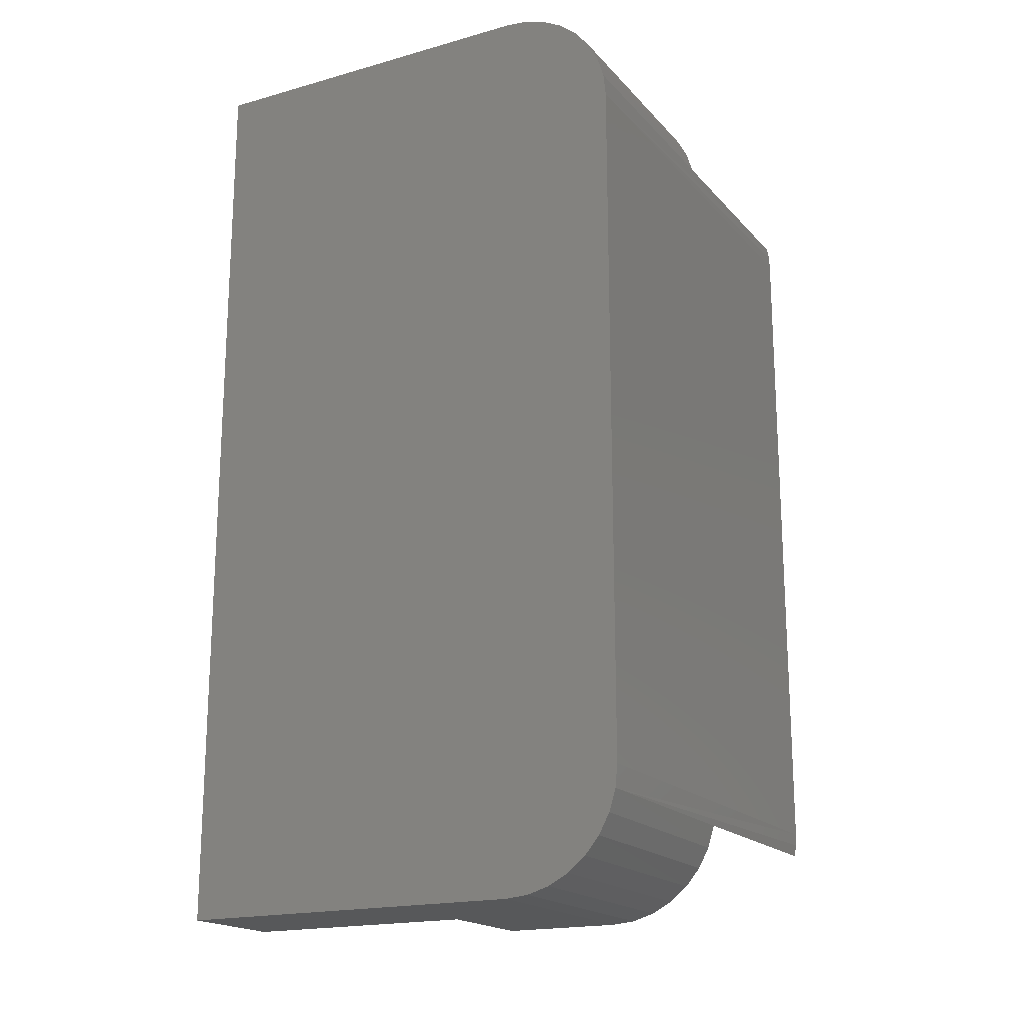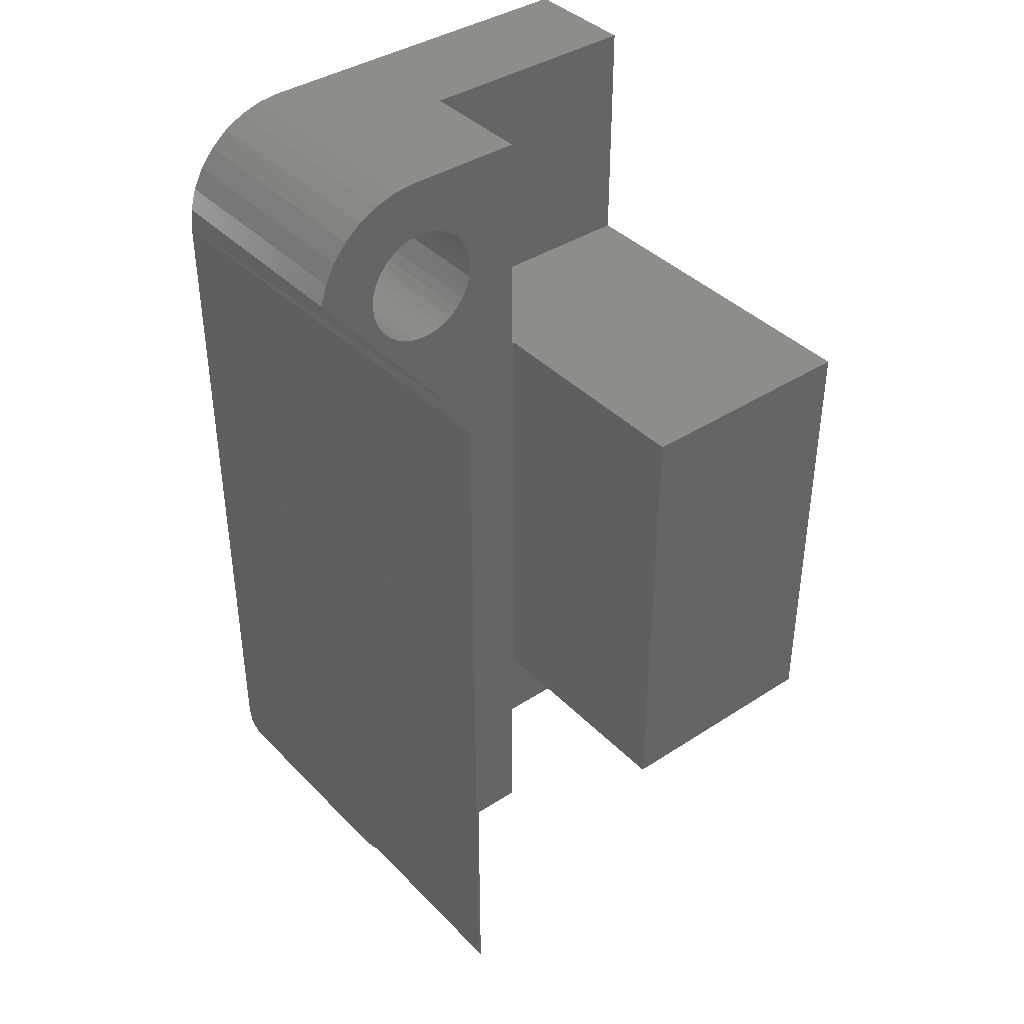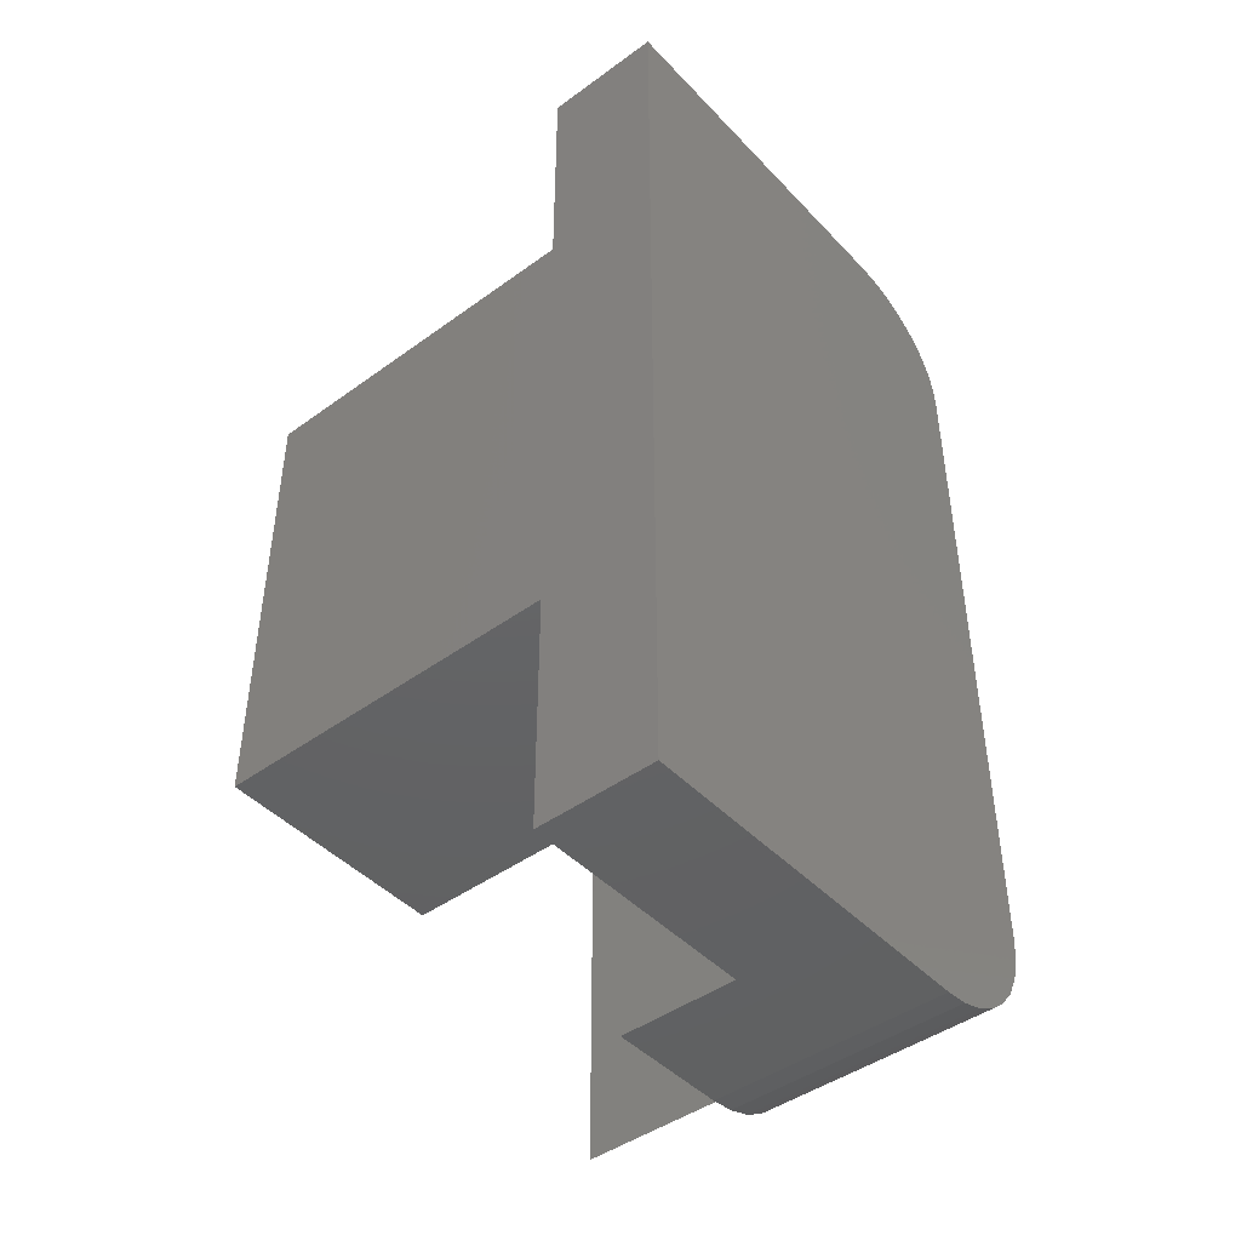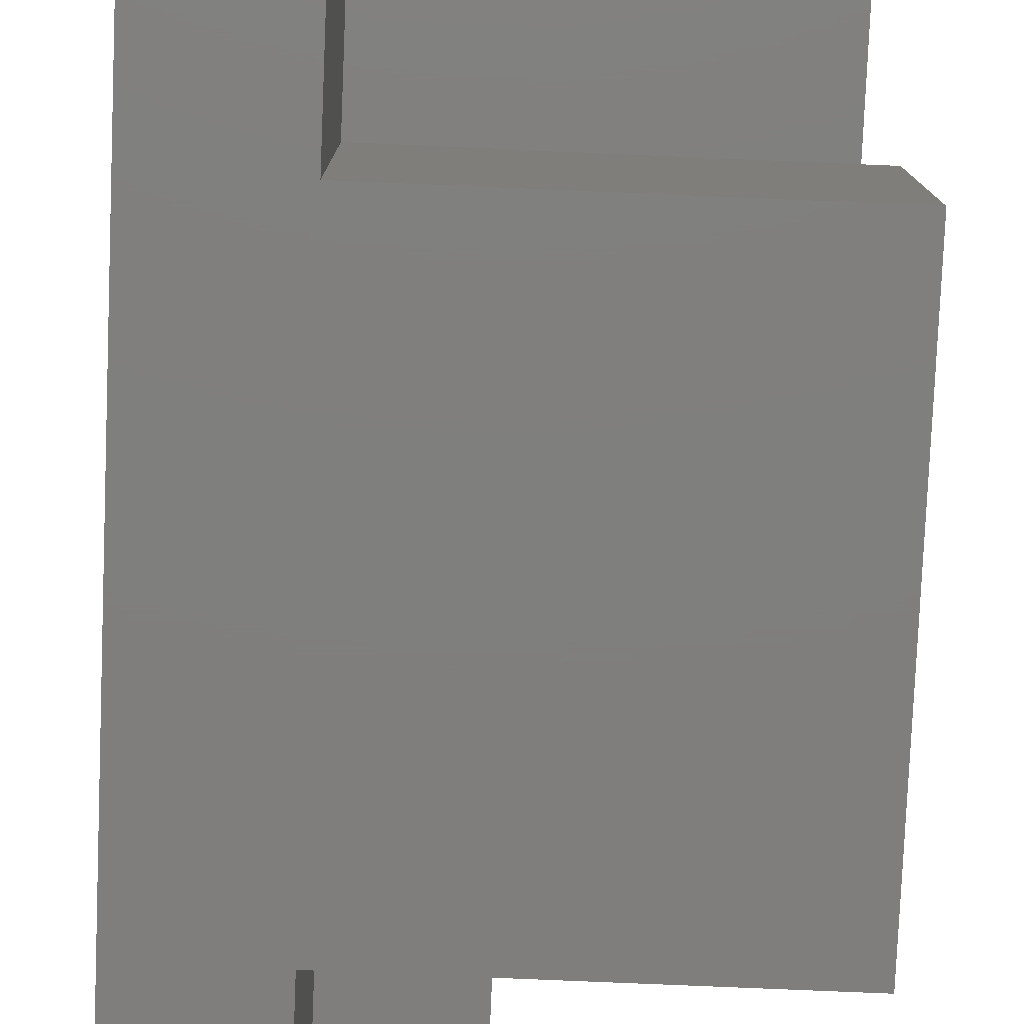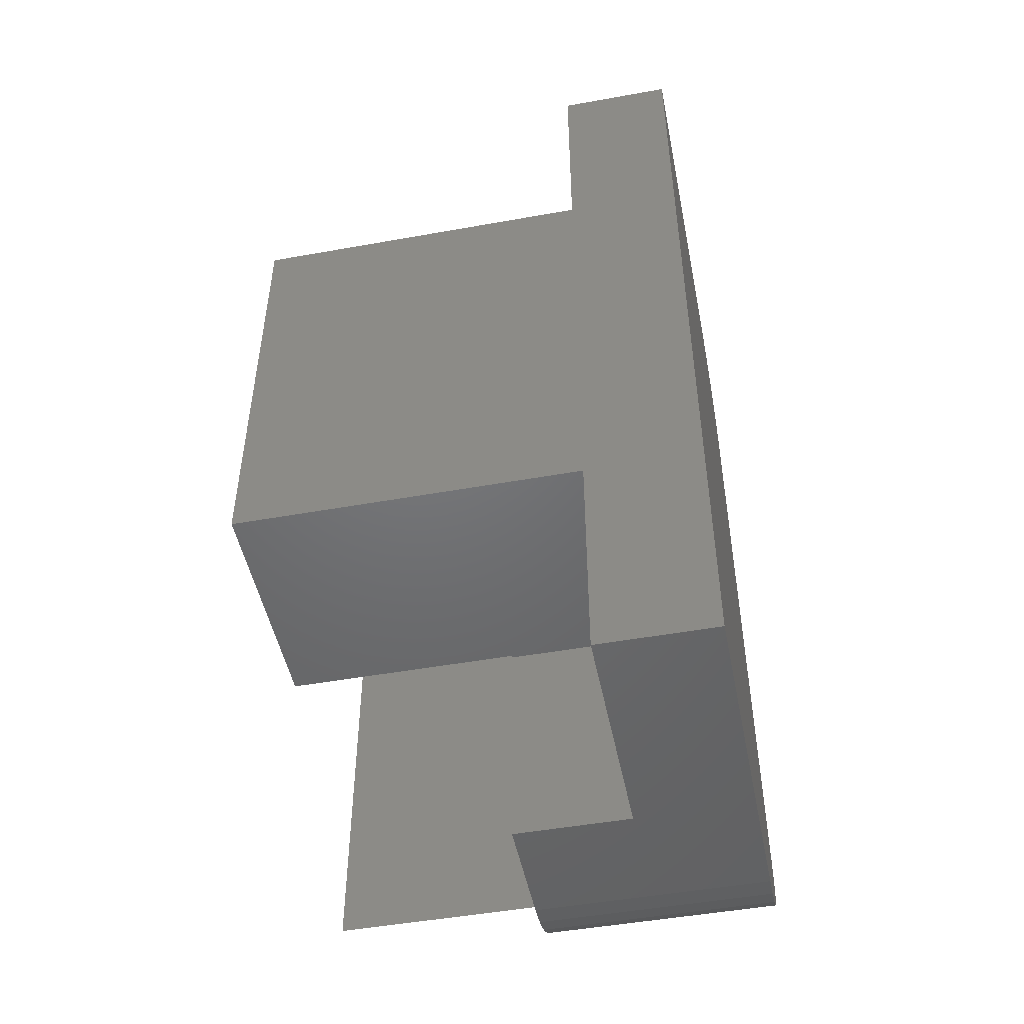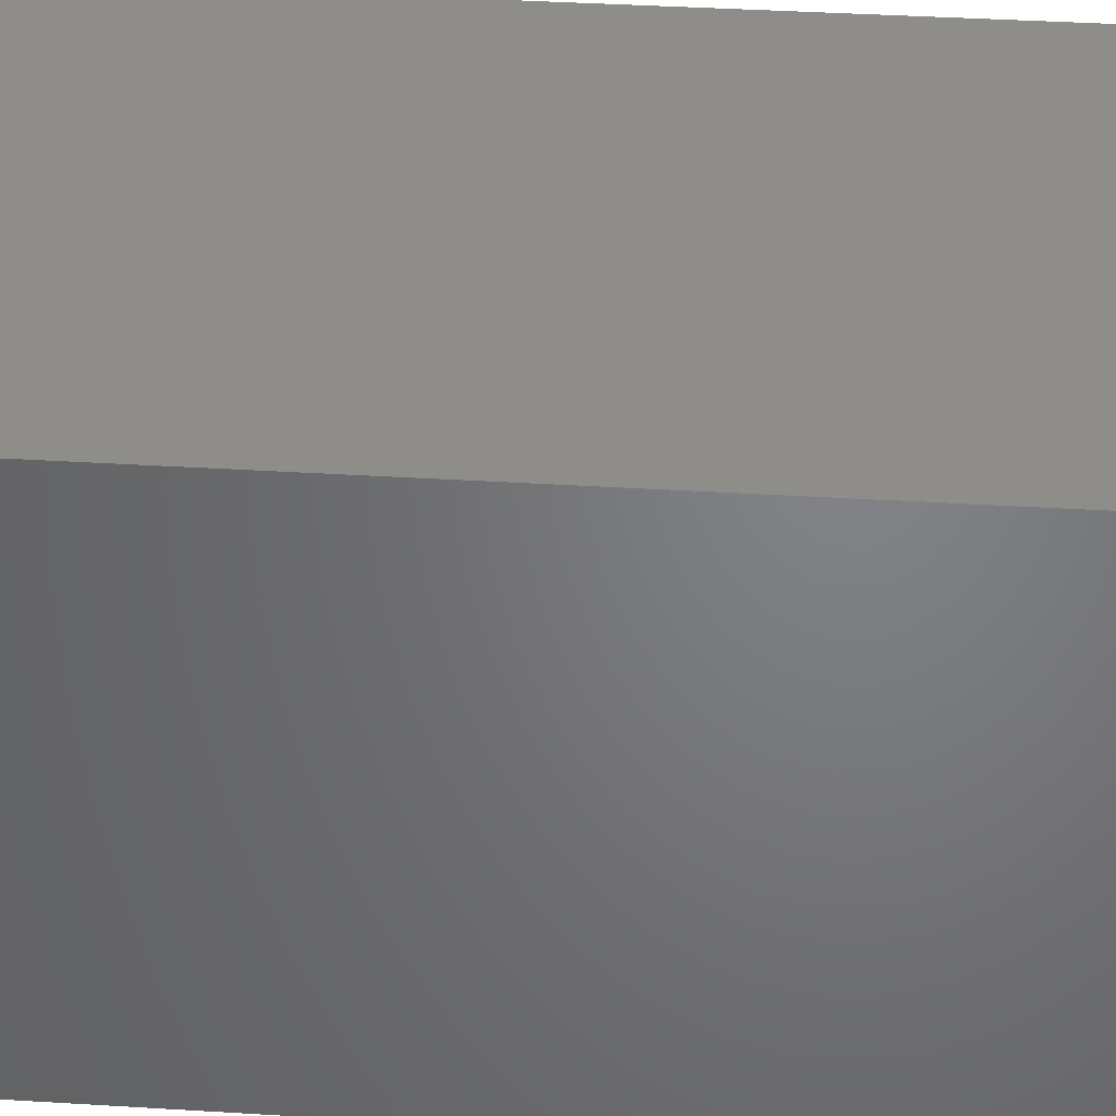
<metadata>
{"format":"stl","ext":"stl","renderer":"f3d","projection":"perspective","resolution":1024,"background":"white","views":[{"elev":-18.5,"azim":-61.7,"up":"+Y"},{"elev":39.5,"azim":51.1,"up":"+Y"},{"elev":-44.9,"azim":-139.9,"up":"+Y"},{"elev":-78.8,"azim":-2.4,"up":"+Z"},{"elev":-48.9,"azim":-168.7,"up":"+Y"},{"elev":38.9,"azim":-85.6,"up":"+Z"}]}
</metadata>
<code>
# stl→obj: 188 verts, 372 faces
v 0.1875 -0.32 0.3081
v 0.1875 -0.3732 0.3034
v 0.1875 -0.3244 0.2998
v 0.1875 -0.3272 0.2907
v 0.1875 0.2703 0.3287
v 0.1875 -0.2703 0.3287
v 0.1875 -0.2613 0.3259
v 0.1875 0.2613 0.3259
v 0.1875 -0.2529 0.3215
v 0.1875 0.2529 0.3215
v 0.1875 -0.2456 0.3154
v 0.1875 0.2456 0.3154
v 0.1875 -0.2396 0.3081
v 0.1875 0.2396 0.3081
v 0.1875 -0.2351 0.2998
v 0.1875 0.2351 0.2998
v 0.1875 -0.2323 0.2907
v 0.1875 0.2323 0.2907
v 0.1875 0.2323 0.2718
v 0.1875 -0.2351 0.2627
v 0.1875 0.2351 0.2627
v 0.1875 -0.2396 0.2544
v 0.1875 0.2396 0.2544
v 0.1875 -0.2456 0.2471
v 0.1875 0.2456 0.2471
v 0.1875 -0.2529 0.241
v 0.1875 0.2529 0.241
v 0.1875 -0.2613 0.2366
v 0.1875 0.2613 0.2366
v 0.1875 -0.2703 0.2338
v 0.1875 0.2703 0.2338
v 0.1875 0.368 0.3208
v 0.1875 0.3066 0.3215
v 0.1875 0.314 0.3154
v 0.1875 0.32 0.3081
v 0.1875 0.3732 0.3034
v 0.1875 0.3244 0.2998
v 0.1875 0.3272 0.2907
v 0.1875 0.375 0.2852
v 0.1875 0.3281 0.2812
v 0.1875 0.3272 0.2718
v 0.1875 0.3244 0.2627
v 0.1875 0.32 0.2544
v 0.1875 0.314 0.2471
v 0.1875 0.375 0.1895
v 0.1875 -0.1855 0.1895
v 0.1875 -0.1855 0.1875
v 0.1875 0.1855 0.1875
v 0.1875 0.1855 0.1895
v 0.1875 0.2798 0.2329
v 0.1875 -0.2798 0.2329
v 0.1875 -0.375 0.1895
v 0.1875 -0.375 0.2852
v 0.1875 -0.314 0.2471
v 0.1875 -0.32 0.2544
v 0.1875 -0.3244 0.2627
v 0.1875 -0.3272 0.2718
v 0.1875 -0.3281 0.2812
v 0.1875 0.3004 0.377
v 0.1875 -0.3004 0.377
v 0.1875 -0.2798 0.3296
v 0.1875 0.2798 0.3296
v 0.1875 -0.3178 0.3715
v 0.1875 -0.3338 0.3628
v 0.1875 -0.3479 0.3511
v 0.1875 -0.3594 0.337
v 0.1875 -0.368 0.3208
v 0.1875 -0.2983 0.3259
v 0.1875 -0.2892 0.3287
v 0.1875 -0.314 0.3154
v 0.1875 -0.3066 0.3215
v 0.1875 -0.2892 0.2338
v 0.1875 -0.2983 0.2366
v 0.1875 -0.3066 0.241
v 0.1875 0.2892 0.3287
v 0.1875 0.3594 0.337
v 0.1875 0.3479 0.3511
v 0.1875 0.3338 0.3628
v 0.1875 0.3178 0.3715
v 0.1875 0.2983 0.3259
v 0.1875 0.3066 0.241
v 0.1875 0.2983 0.2366
v 0.1875 0.2892 0.2338
v 0.1875 0.2314 0.2812
v 0.1875 -0.2314 0.2812
v 0.1875 -0.2323 0.2718
v 0.04688 0.2798 0.2329
v 0.04688 0.2892 0.2338
v 0.04688 0.2983 0.2366
v 0.04688 0.3066 0.241
v 0.04688 0.314 0.2471
v 0.04688 0.32 0.2544
v 0.04688 0.3244 0.2627
v 0.04688 0.3272 0.2718
v 0.04688 0.3281 0.2812
v 0.04688 0.2703 0.2338
v 0.04688 0.2613 0.2366
v 0.04688 0.2529 0.241
v 0.04688 0.2456 0.2471
v 0.04688 0.2396 0.2544
v 0.04688 0.2351 0.2627
v 0.04688 0.2323 0.2718
v 0.04688 0.2314 0.2812
v 0.04688 0.2798 0.3296
v 0.04688 0.2703 0.3287
v 0.04688 0.2613 0.3259
v 0.04688 0.2529 0.3215
v 0.04688 0.2456 0.3154
v 0.04688 0.2396 0.3081
v 0.04688 0.2351 0.2998
v 0.04688 0.2323 0.2907
v 0.04688 0.2892 0.3287
v 0.04688 0.2983 0.3259
v 0.04688 0.3066 0.3215
v 0.04688 0.314 0.3154
v 0.04688 0.32 0.3081
v 0.04688 0.3244 0.2998
v 0.04688 0.3272 0.2907
v 0.04688 -0.2798 0.2329
v 0.04688 -0.2703 0.2338
v 0.04688 -0.2613 0.2366
v 0.04688 -0.2529 0.241
v 0.04688 -0.2456 0.2471
v 0.04688 -0.2396 0.2544
v 0.04688 -0.2351 0.2627
v 0.04688 -0.2323 0.2718
v 0.04688 -0.2314 0.2812
v 0.04688 -0.2892 0.2338
v 0.04688 -0.2983 0.2366
v 0.04688 -0.3066 0.241
v 0.04688 -0.314 0.2471
v 0.04688 -0.32 0.2544
v 0.04688 -0.3244 0.2627
v 0.04688 -0.3272 0.2718
v 0.04688 -0.3281 0.2812
v 0.04688 -0.2798 0.3296
v 0.04688 -0.2892 0.3287
v 0.04688 -0.2983 0.3259
v 0.04688 -0.3066 0.3215
v 0.04688 -0.314 0.3154
v 0.04688 -0.32 0.3081
v 0.04688 -0.3244 0.2998
v 0.04688 -0.3272 0.2907
v 0.04688 -0.2703 0.3287
v 0.04688 -0.2613 0.3259
v 0.04688 -0.2529 0.3215
v 0.04688 -0.2456 0.3154
v 0.04688 -0.2396 0.3081
v 0.04688 -0.2351 0.2998
v 0.04688 -0.2323 0.2907
v 0.375 0.3004 0.377
v 0.375 -0.3004 0.377
v 0.375 0.2909 0.3785
v 0.375 0.2812 0.3789
v 0.375 -0.2812 0.3789
v 0.375 -0.2909 0.3785
v 0 0.2995 0.3771
v 0 -0.2995 0.3771
v 0 0.2812 0.3789
v 0 -0.2812 0.3789
v 0 -0.3171 0.3718
v 0 0.3171 0.3718
v 0 -0.3333 0.3631
v 0 0.3333 0.3631
v 0 0.3475 0.3515
v 0 -0.3475 0.3515
v 0 0.3592 0.3373
v 0 -0.3592 0.3373
v 0 0.3679 0.3211
v 0 -0.3679 0.3211
v 0 0.3732 0.3035
v 0 -0.3732 0.3035
v 0 0.375 0.2852
v 0 -0.375 0.2852
v 0 0.375 -4.592e-17
v 0 -0.375 0
v 0.09375 0.375 0.1895
v 0.09375 0.375 -4.592e-17
v 0.09375 -0.375 0
v 0.09375 -0.375 0.1895
v 0.375 -0.1855 -1.16e-17
v 0.375 0.1855 -3.432e-17
v 0.375 -0.1855 0.1875
v 0.375 0.1855 0.1875
v 0.09375 0.1855 0.1895
v 0.09375 0.1855 -3.432e-17
v 0.09375 -0.1855 0.1895
v 0.09375 -0.1855 -1.16e-17
f 1 2 3
f 4 3 2
f 5 6 7
f 5 7 8
f 8 7 9
f 8 9 10
f 10 9 11
f 10 11 12
f 12 11 13
f 12 13 14
f 14 13 15
f 14 15 16
f 16 15 17
f 16 17 18
f 19 20 21
f 21 20 22
f 21 22 23
f 23 22 24
f 23 24 25
f 25 24 26
f 25 26 27
f 27 26 28
f 27 28 29
f 29 28 30
f 29 30 31
f 32 33 34
f 32 34 35
f 32 35 36
f 35 37 36
f 36 37 38
f 39 36 38
f 39 38 40
f 39 40 41
f 39 41 42
f 39 42 43
f 39 43 44
f 39 44 45
f 46 47 48
f 46 48 49
f 46 49 50
f 46 50 31
f 46 31 30
f 46 30 51
f 46 51 52
f 53 52 54
f 53 54 55
f 53 55 56
f 53 56 57
f 53 57 58
f 53 58 4
f 53 4 2
f 59 60 61
f 59 61 6
f 59 6 5
f 59 5 62
f 61 60 63
f 61 63 64
f 61 64 65
f 61 65 66
f 66 67 68
f 66 68 69
f 66 69 61
f 67 2 1
f 67 1 70
f 67 70 71
f 67 71 68
f 52 51 72
f 52 72 73
f 52 73 74
f 52 74 54
f 62 75 76
f 62 76 77
f 62 77 78
f 62 78 79
f 62 79 59
f 76 75 80
f 76 80 33
f 76 33 32
f 45 44 81
f 45 81 82
f 45 82 83
f 45 83 50
f 45 50 49
f 18 17 84
f 84 17 85
f 84 85 19
f 19 85 86
f 19 86 20
f 87 83 88
f 88 83 82
f 88 82 89
f 89 82 81
f 89 81 90
f 90 81 44
f 90 44 91
f 91 44 43
f 91 43 92
f 92 43 42
f 92 42 93
f 93 42 41
f 93 41 94
f 94 41 40
f 94 40 95
f 83 87 50
f 50 87 96
f 50 96 31
f 31 96 97
f 31 97 29
f 29 97 98
f 29 98 27
f 27 98 99
f 27 99 25
f 25 99 100
f 25 100 23
f 23 100 101
f 23 101 21
f 21 101 102
f 21 102 19
f 19 102 103
f 19 103 84
f 104 5 105
f 105 5 8
f 105 8 106
f 106 8 10
f 106 10 107
f 107 10 12
f 107 12 108
f 108 12 14
f 108 14 109
f 109 14 16
f 109 16 110
f 110 16 18
f 110 18 111
f 111 18 84
f 111 84 103
f 5 104 62
f 62 104 112
f 62 112 75
f 75 112 113
f 75 113 80
f 80 113 114
f 80 114 33
f 33 114 115
f 33 115 34
f 34 115 116
f 34 116 35
f 35 116 117
f 35 117 37
f 37 117 118
f 37 118 38
f 38 118 95
f 38 95 40
f 119 30 120
f 120 30 28
f 120 28 121
f 121 28 26
f 121 26 122
f 122 26 24
f 122 24 123
f 123 24 22
f 123 22 124
f 124 22 20
f 124 20 125
f 125 20 86
f 125 86 126
f 126 86 85
f 126 85 127
f 30 119 51
f 51 119 128
f 51 128 72
f 72 128 129
f 72 129 73
f 73 129 130
f 73 130 74
f 74 130 131
f 74 131 54
f 54 131 132
f 54 132 55
f 55 132 133
f 55 133 56
f 56 133 134
f 56 134 57
f 57 134 135
f 57 135 58
f 136 69 137
f 137 69 68
f 137 68 138
f 138 68 71
f 138 71 139
f 139 71 70
f 139 70 140
f 140 70 1
f 140 1 141
f 141 1 3
f 141 3 142
f 142 3 4
f 142 4 143
f 143 4 58
f 143 58 135
f 69 136 61
f 61 136 144
f 61 144 6
f 6 144 145
f 6 145 7
f 7 145 146
f 7 146 9
f 9 146 147
f 9 147 11
f 11 147 148
f 11 148 13
f 13 148 149
f 13 149 15
f 15 149 150
f 15 150 17
f 17 150 127
f 17 127 85
f 104 105 106
f 112 104 106
f 112 106 113
f 113 106 107
f 113 107 114
f 114 107 108
f 114 108 115
f 115 108 109
f 115 109 116
f 116 109 110
f 116 110 117
f 117 110 111
f 117 111 118
f 94 101 93
f 93 101 100
f 93 100 92
f 92 100 99
f 92 99 91
f 91 99 98
f 91 98 90
f 90 98 97
f 90 97 89
f 89 97 96
f 89 96 87
f 89 87 88
f 118 111 95
f 95 111 103
f 95 103 94
f 94 103 102
f 94 102 101
f 136 137 138
f 144 136 138
f 144 138 145
f 145 138 139
f 145 139 146
f 146 139 140
f 146 140 147
f 147 140 141
f 147 141 148
f 148 141 142
f 148 142 149
f 149 142 143
f 149 143 150
f 126 133 125
f 125 133 132
f 125 132 124
f 124 132 131
f 124 131 123
f 123 131 130
f 123 130 122
f 122 130 129
f 122 129 121
f 121 129 128
f 121 128 119
f 121 119 120
f 150 143 127
f 127 143 135
f 127 135 126
f 126 135 134
f 126 134 133
f 59 151 60
f 60 151 152
f 152 151 153
f 152 153 154
f 152 154 155
f 152 155 156
f 157 158 159
f 158 160 159
f 161 158 157
f 162 161 157
f 163 161 162
f 162 164 163
f 163 164 165
f 163 165 166
f 166 165 167
f 166 167 168
f 168 167 169
f 168 169 170
f 170 169 171
f 170 171 172
f 172 171 173
f 172 173 174
f 174 173 175
f 174 175 176
f 154 159 155
f 155 159 160
f 39 45 173
f 173 45 177
f 173 177 175
f 175 177 178
f 159 154 153
f 159 153 151
f 159 151 59
f 159 59 157
f 157 59 162
f 162 59 79
f 162 79 164
f 164 79 78
f 164 78 165
f 165 78 77
f 165 77 167
f 167 77 76
f 167 76 169
f 169 76 32
f 169 32 171
f 171 32 36
f 171 36 173
f 173 36 39
f 176 179 174
f 174 179 180
f 174 180 53
f 53 180 52
f 60 152 156
f 155 158 156
f 155 160 158
f 174 53 172
f 172 53 2
f 172 2 170
f 170 2 67
f 170 67 168
f 168 67 66
f 168 66 166
f 166 66 65
f 166 65 163
f 163 65 64
f 163 64 161
f 161 64 63
f 161 63 158
f 158 63 60
f 158 60 156
f 181 182 183
f 183 182 184
f 177 45 185
f 185 45 49
f 186 185 49
f 186 49 48
f 186 48 184
f 186 184 182
f 187 47 46
f 181 183 188
f 188 183 47
f 188 47 187
f 187 46 180
f 180 46 52
f 47 183 48
f 48 183 184
f 186 182 181
f 186 181 188
f 186 188 175
f 186 175 178
f 188 179 175
f 175 179 176
f 186 178 185
f 185 178 177
f 179 188 180
f 180 188 187

</code>
